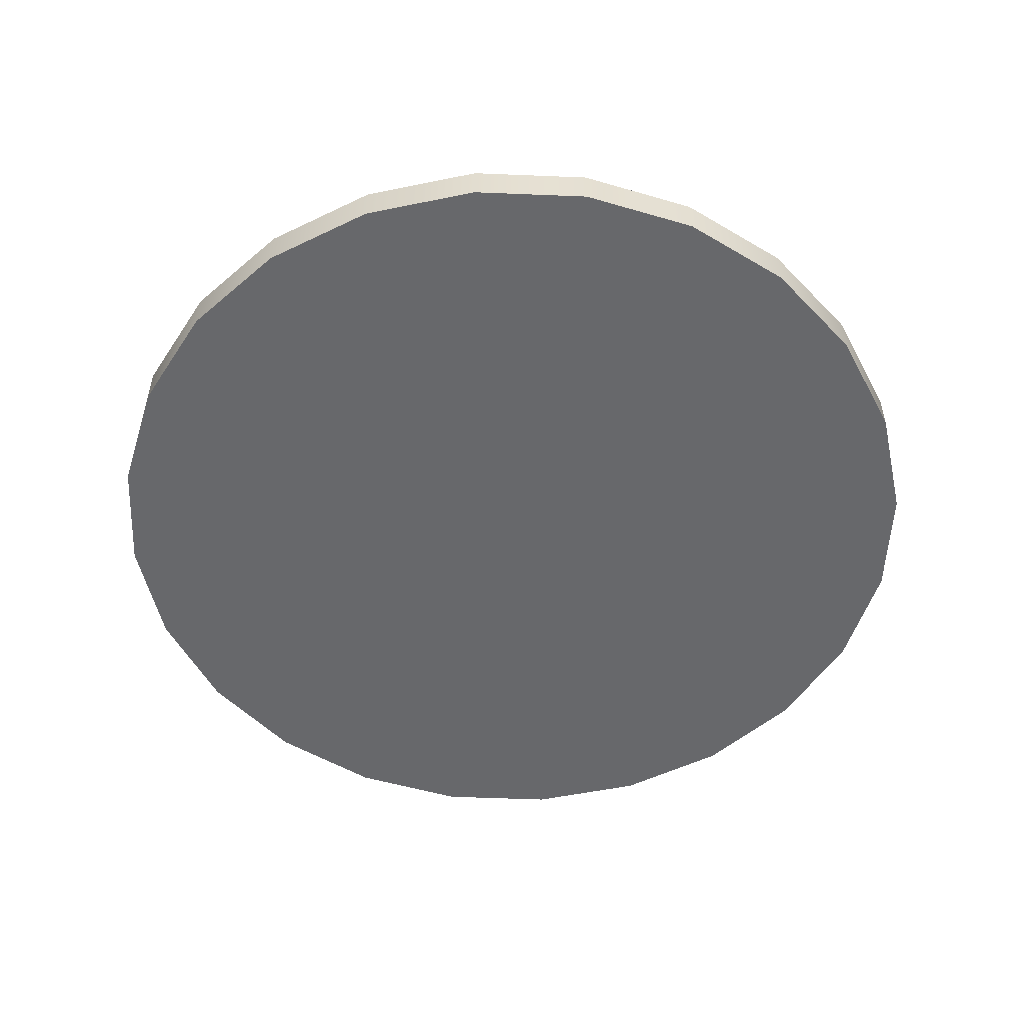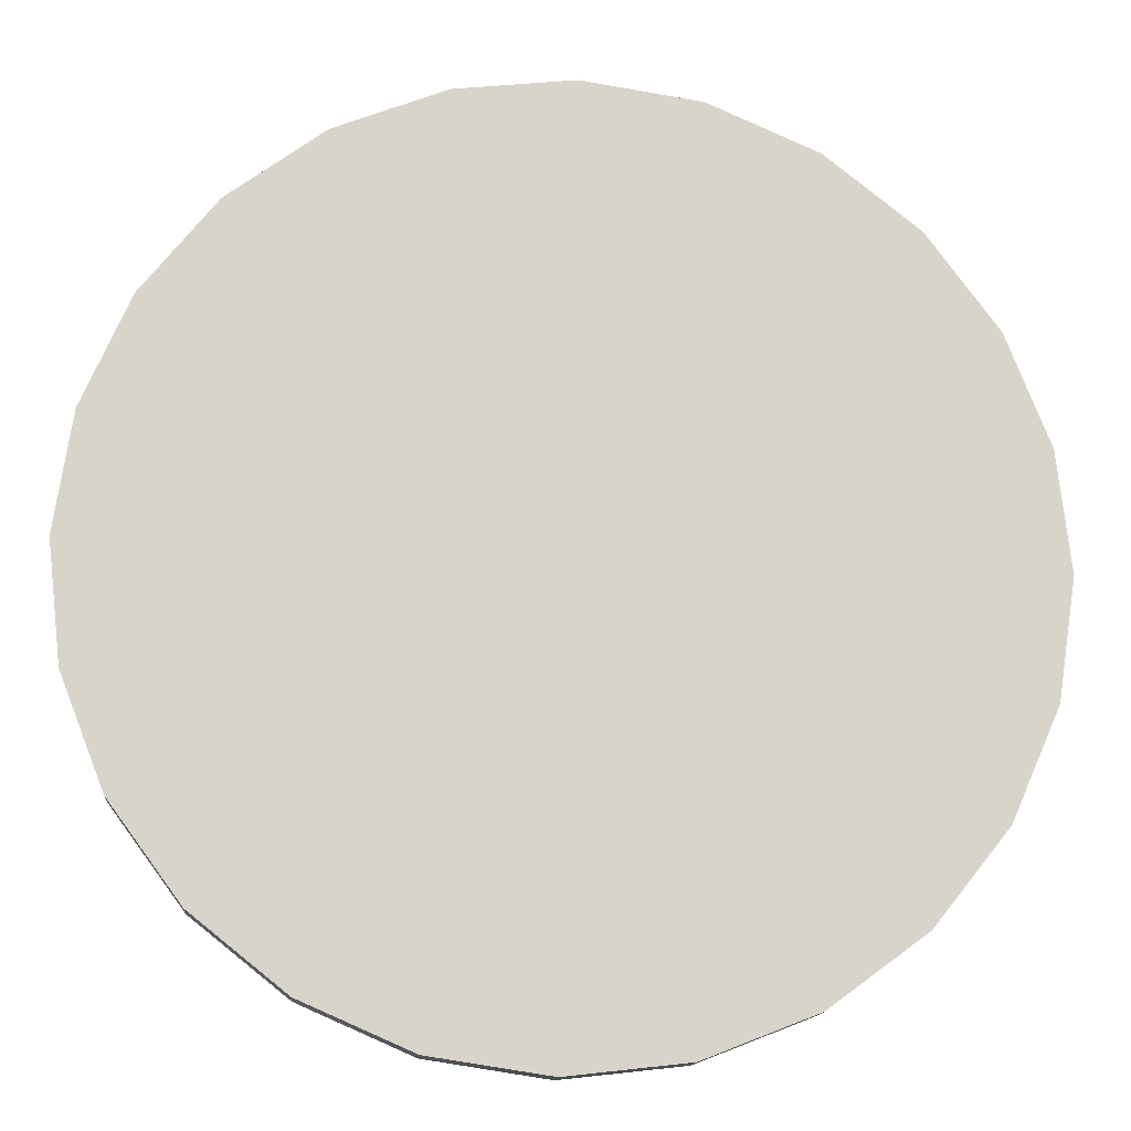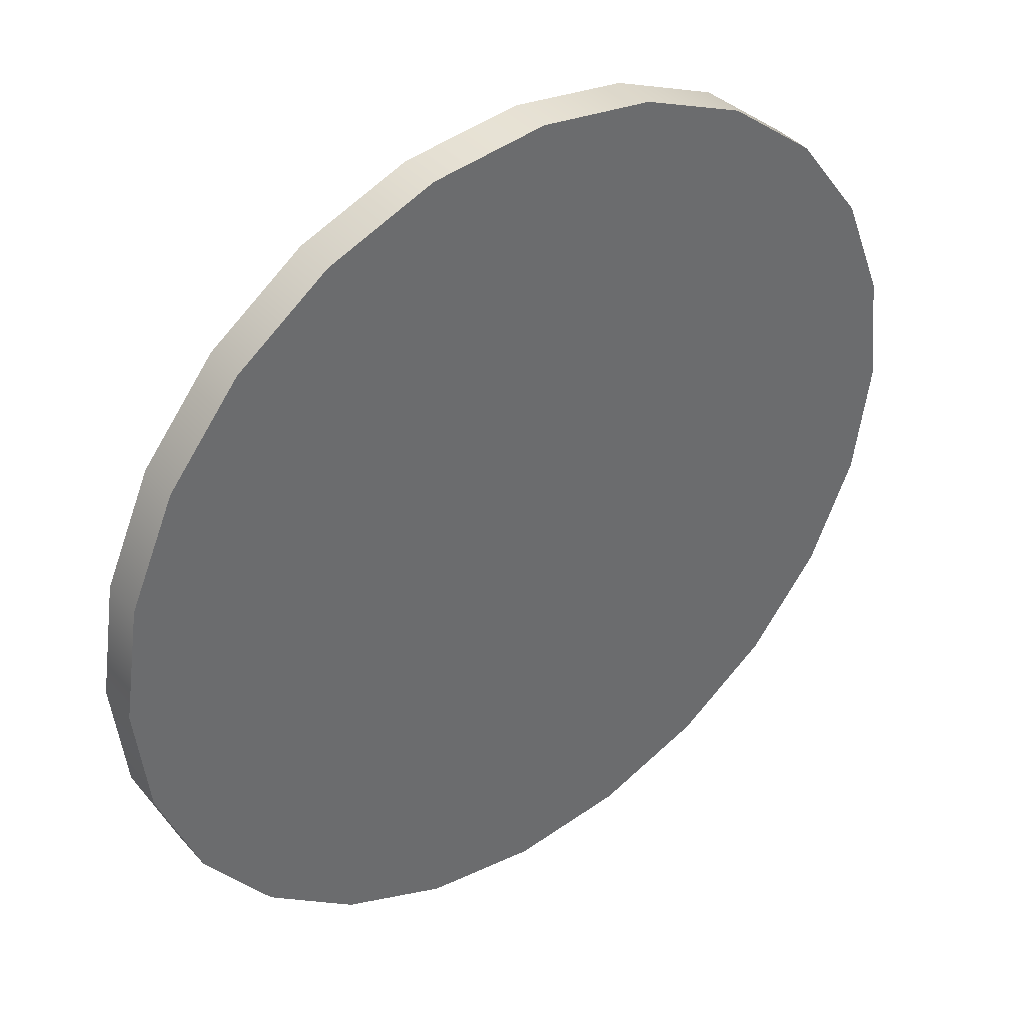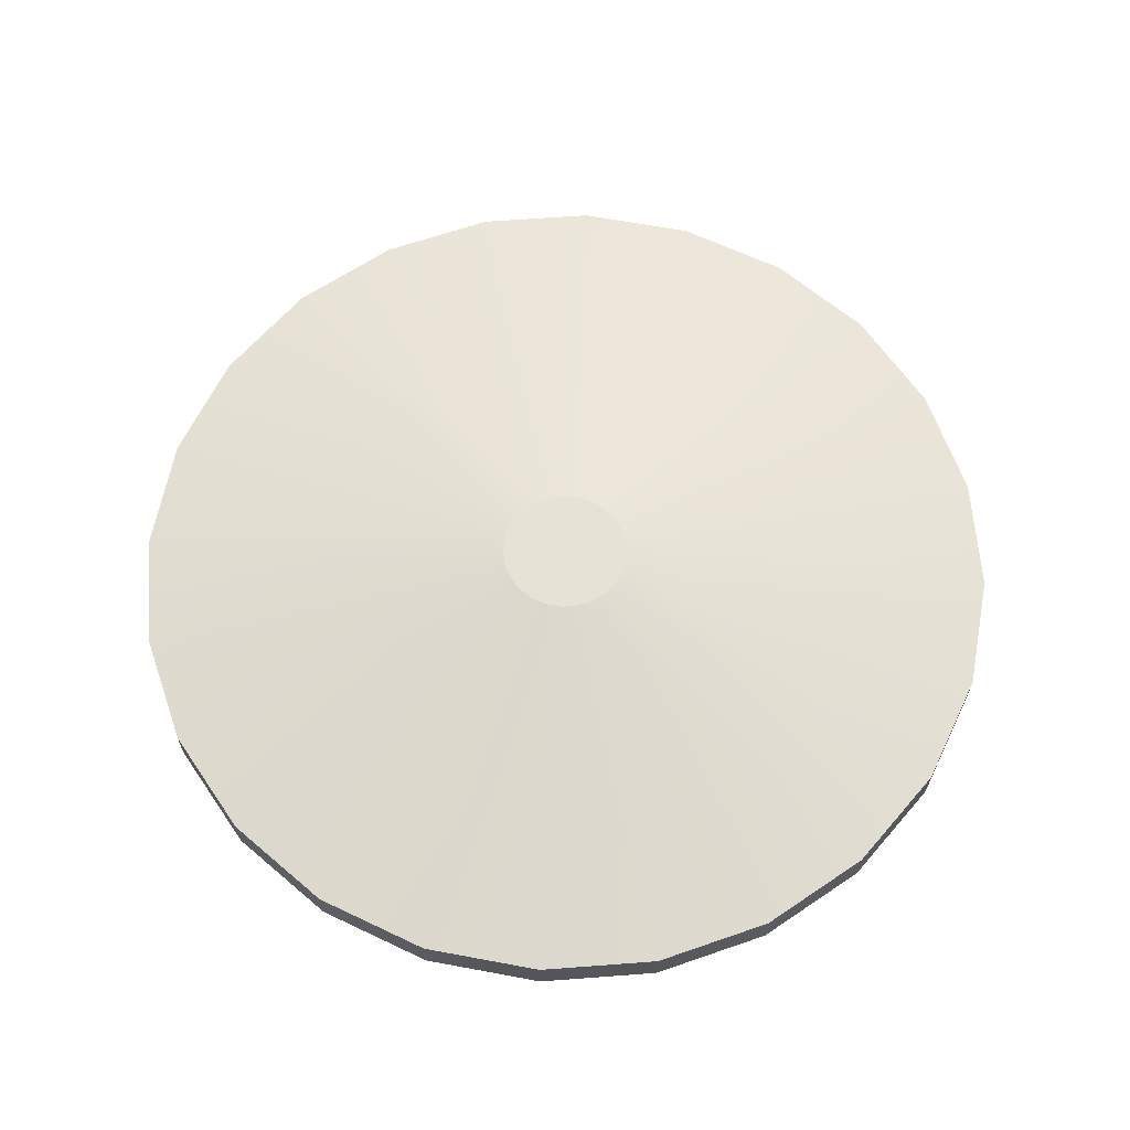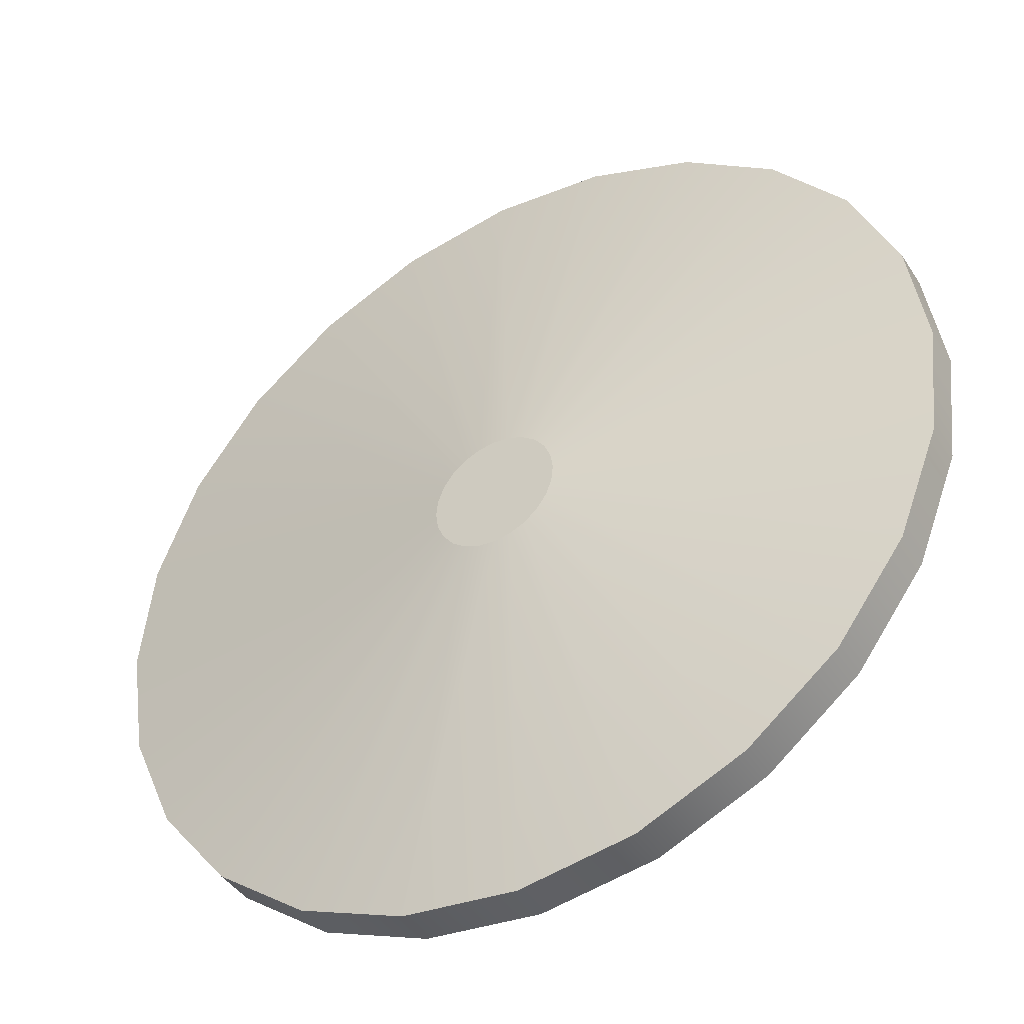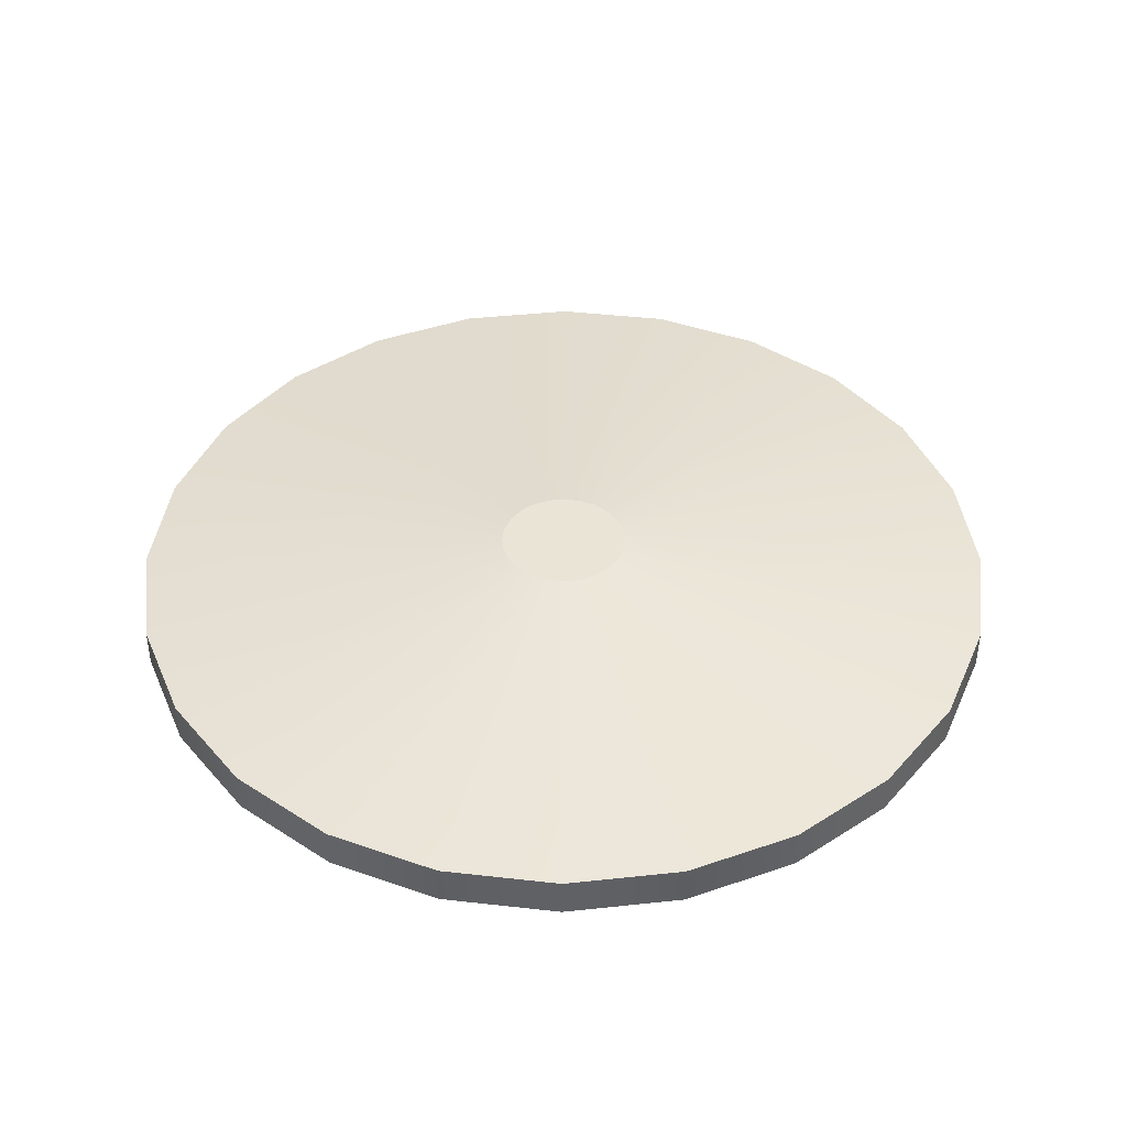
<metadata>
{"format":"obj","ext":"obj","renderer":"f3d","projection":"perspective","resolution":1024,"background":"white","views":[{"elev":-52.4,"azim":-98.9,"up":"+Y"},{"elev":-14.2,"azim":-4.6,"up":"+Z"},{"elev":39.6,"azim":-36.8,"up":"+Z"},{"elev":63.9,"azim":-55.7,"up":"+Y"},{"elev":-42.6,"azim":-149.6,"up":"+Z"},{"elev":42.5,"azim":166.3,"up":"+Y"}]}
</metadata>
<code>
o Group31/Group32/mesh77/mesh77-geometry#mesh77-geometry
v -0.2294 0.4872 0.1067
v -0.2394 0.4812 0.1203
v -0.2394 0.4872 0.1203
v -0.2294 0.4812 0.1067
v -0.2455 0.4812 0.136
v -0.1911 0.4912 0.1469
v -0.2162 0.4812 0.09617
v -0.2381 0.4812 0.1849
v -0.2455 0.4872 0.136
v -0.2449 0.4812 0.1694
v -0.1896 0.4912 0.1449
v -0.192 0.4912 0.1492
v -0.2162 0.4872 0.09617
v -0.2276 0.4812 0.1981
v -0.2474 0.4812 0.1528
v -0.1909 0.4912 0.1564
v -0.1919 0.4912 0.1541
v -0.2007 0.4812 0.0894
v -0.214 0.4812 0.2081
v -0.2449 0.4872 0.1694
v -0.2381 0.4872 0.1849
v -0.2474 0.4872 0.1528
v -0.1923 0.4912 0.1517
v -0.1893 0.4912 0.1583
v -0.1877 0.4912 0.1434
v -0.2007 0.4872 0.0894
v -0.214 0.4872 0.2081
v -0.2276 0.4872 0.1981
v -0.1841 0.4812 0.08687
v -0.1983 0.4812 0.2142
v -0.1983 0.4872 0.2142
v -0.1874 0.4912 0.1598
v -0.1854 0.4912 0.1424
v -0.1841 0.4872 0.08687
v -0.1673 0.4812 0.08875
v -0.1815 0.4812 0.2161
v -0.1815 0.4872 0.2161
v -0.1851 0.4912 0.1607
v -0.183 0.4912 0.142
v -0.1673 0.4872 0.08875
v -0.1516 0.4812 0.0949
v -0.1648 0.4812 0.2136
v -0.1648 0.4872 0.2136
v -0.1826 0.4912 0.161
v -0.1805 0.4912 0.1423
v -0.1516 0.4872 0.0949
v -0.1802 0.4912 0.1606
v -0.1782 0.4912 0.1432
v -0.138 0.4812 0.1049
v -0.1494 0.4812 0.2068
v -0.1494 0.4872 0.2068
v -0.1779 0.4912 0.1596
v -0.1762 0.4912 0.1447
v -0.138 0.4872 0.1049
v -0.1275 0.4872 0.1181
v -0.1362 0.4812 0.1963
v -0.1362 0.4872 0.1963
v -0.176 0.4912 0.1581
v -0.1747 0.4912 0.1466
v -0.1275 0.4812 0.1181
v -0.1207 0.4872 0.1335
v -0.1737 0.4912 0.1489
v -0.1262 0.4812 0.1827
v -0.1745 0.4912 0.1561
v -0.1207 0.4812 0.1335
v -0.1262 0.4872 0.1827
v -0.1182 0.4872 0.1502
v -0.1733 0.4912 0.1513
v -0.1736 0.4912 0.1538
v -0.12 0.4812 0.167
v -0.1182 0.4812 0.1502
v -0.12 0.4872 0.167
f 1 2 3
f 2 1 4
f 3 2 1
f 4 1 2
f 5 3 2
f 2 3 5
f 6 1 3
f 3 1 6
f 1 7 4
f 4 7 1
f 8 2 4
f 4 2 8
f 3 5 9
f 9 5 3
f 10 5 2
f 2 5 10
f 1 6 11
f 11 6 1
f 3 12 6
f 6 12 3
f 7 1 13
f 13 1 7
f 14 4 7
f 7 4 14
f 10 2 8
f 8 2 10
f 8 4 14
f 14 4 8
f 15 9 5
f 5 9 15
f 12 3 9
f 9 3 12
f 5 10 15
f 15 10 5
f 6 16 11
f 11 16 6
f 11 13 1
f 1 13 11
f 12 17 6
f 6 17 12
f 13 18 7
f 7 18 13
f 14 7 19
f 19 7 14
f 8 20 10
f 10 20 8
f 14 21 8
f 8 21 14
f 9 15 22
f 22 15 9
f 9 23 12
f 12 23 9
f 10 22 15
f 15 22 10
f 6 17 16
f 16 17 6
f 11 16 24
f 24 16 11
f 13 11 25
f 25 11 13
f 17 12 23
f 23 12 17
f 18 13 26
f 26 13 18
f 19 7 18
f 18 7 19
f 27 14 19
f 19 14 27
f 20 8 21
f 21 8 20
f 22 10 20
f 20 10 22
f 21 14 28
f 28 14 21
f 23 9 22
f 22 9 23
f 17 21 16
f 16 21 17
f 16 28 24
f 24 28 16
f 11 24 25
f 25 24 11
f 25 26 13
f 13 26 25
f 23 20 17
f 17 20 23
f 26 29 18
f 18 29 26
f 19 18 30
f 30 18 19
f 14 27 28
f 28 27 14
f 19 31 27
f 27 31 19
f 21 17 20
f 20 17 21
f 20 23 22
f 22 23 20
f 28 16 21
f 21 16 28
f 27 24 28
f 28 24 27
f 25 24 32
f 32 24 25
f 26 25 33
f 33 25 26
f 29 26 34
f 34 26 29
f 30 18 29
f 29 18 30
f 31 19 30
f 30 19 31
f 31 32 27
f 27 32 31
f 24 27 32
f 32 27 24
f 25 32 33
f 33 32 25
f 33 34 26
f 26 34 33
f 34 35 29
f 29 35 34
f 30 29 36
f 36 29 30
f 30 37 31
f 31 37 30
f 32 31 38
f 38 31 32
f 33 32 38
f 38 32 33
f 34 33 39
f 39 33 34
f 35 34 40
f 40 34 35
f 36 29 35
f 35 29 36
f 37 30 36
f 36 30 37
f 37 38 31
f 31 38 37
f 33 38 39
f 39 38 33
f 39 40 34
f 34 40 39
f 40 41 35
f 35 41 40
f 36 35 42
f 42 35 36
f 36 43 37
f 37 43 36
f 38 37 44
f 44 37 38
f 39 38 44
f 44 38 39
f 40 39 45
f 45 39 40
f 41 40 46
f 46 40 41
f 42 35 41
f 41 35 42
f 43 36 42
f 42 36 43
f 47 37 43
f 43 37 47
f 37 47 44
f 44 47 37
f 39 44 45
f 45 44 39
f 48 40 45
f 45 40 48
f 40 48 46
f 46 48 40
f 46 49 41
f 41 49 46
f 42 41 50
f 50 41 42
f 42 51 43
f 43 51 42
f 43 52 47
f 47 52 43
f 45 44 47
f 47 44 45
f 45 47 48
f 48 47 45
f 53 46 48
f 48 46 53
f 49 46 54
f 54 46 49
f 50 41 49
f 49 41 50
f 51 42 50
f 50 42 51
f 52 43 51
f 51 43 52
f 48 47 52
f 52 47 48
f 46 53 54
f 54 53 46
f 48 52 53
f 53 52 48
f 55 49 54
f 54 49 55
f 50 49 56
f 56 49 50
f 50 57 51
f 51 57 50
f 51 58 52
f 52 58 51
f 59 54 53
f 53 54 59
f 53 52 58
f 58 52 53
f 49 55 60
f 60 55 49
f 54 59 55
f 55 59 54
f 56 49 60
f 60 49 56
f 57 50 56
f 56 50 57
f 58 51 57
f 57 51 58
f 53 58 59
f 59 58 53
f 61 60 55
f 55 60 61
f 62 55 59
f 59 55 62
f 56 60 63
f 63 60 56
f 63 57 56
f 56 57 63
f 57 64 58
f 58 64 57
f 59 58 64
f 64 58 59
f 60 61 65
f 65 61 60
f 55 62 61
f 61 62 55
f 59 64 62
f 62 64 59
f 63 60 65
f 65 60 63
f 57 63 66
f 66 63 57
f 64 57 66
f 66 57 64
f 67 65 61
f 61 65 67
f 68 61 62
f 62 61 68
f 62 64 69
f 69 64 62
f 63 65 70
f 70 65 63
f 70 66 63
f 63 66 70
f 66 69 64
f 64 69 66
f 65 67 71
f 71 67 65
f 61 68 67
f 67 68 61
f 62 69 68
f 68 69 62
f 70 65 71
f 71 65 70
f 66 70 72
f 72 70 66
f 69 66 72
f 72 66 69
f 72 71 67
f 67 71 72
f 68 72 67
f 67 72 68
f 72 68 69
f 69 68 72
f 71 72 70
f 70 72 71

</code>
